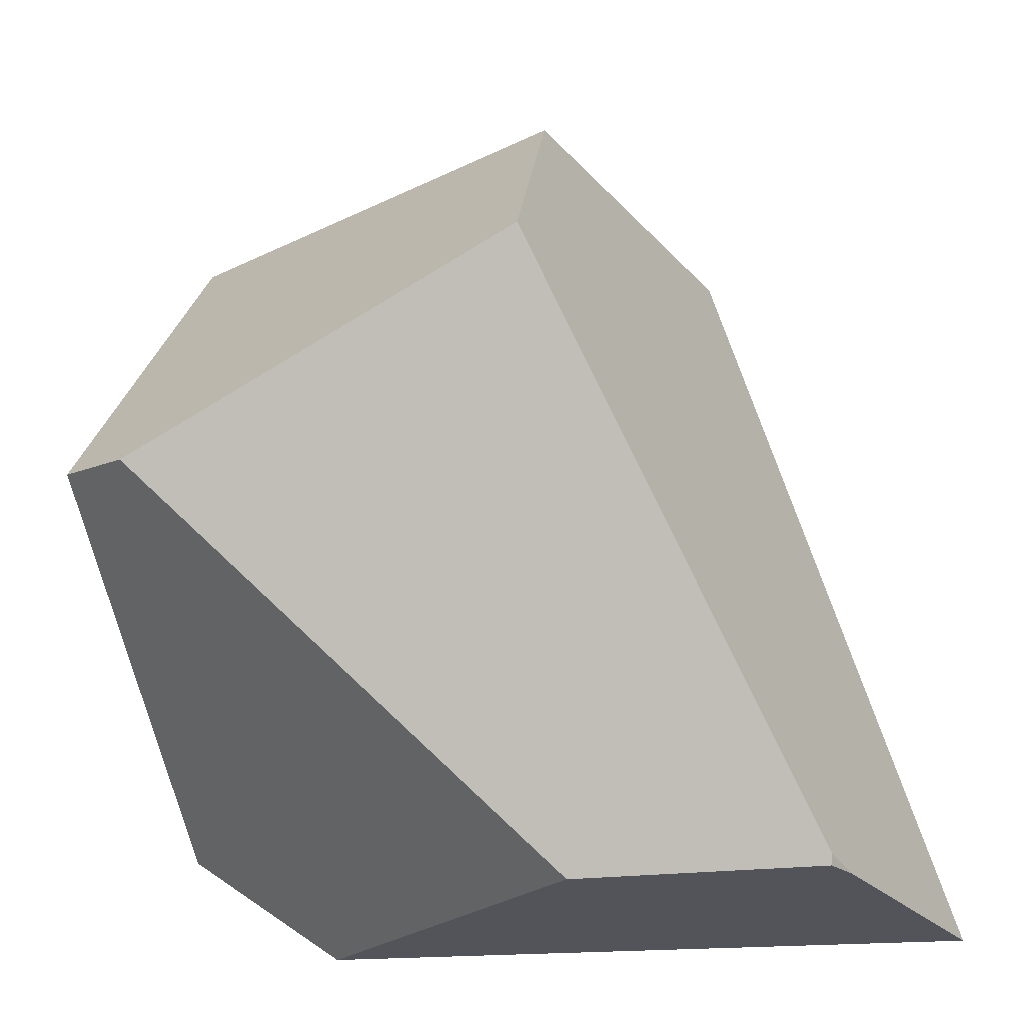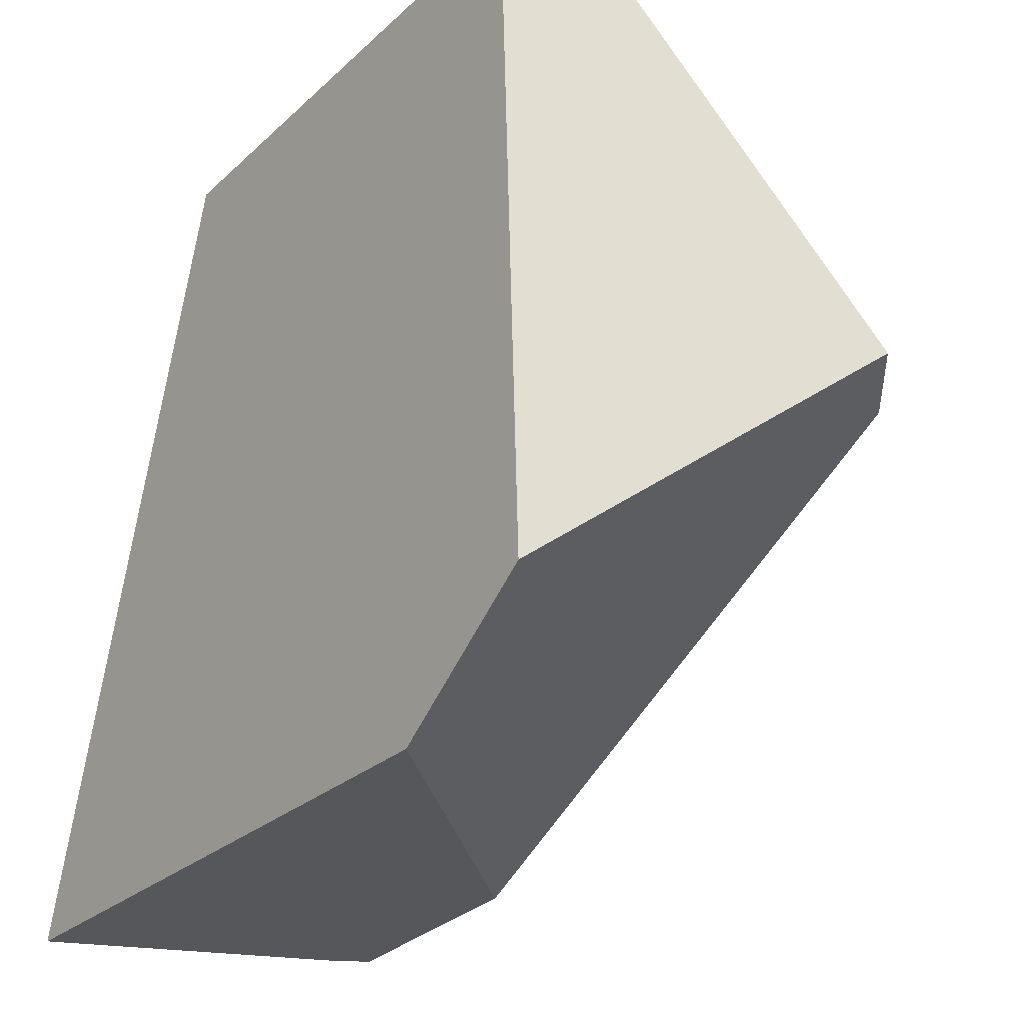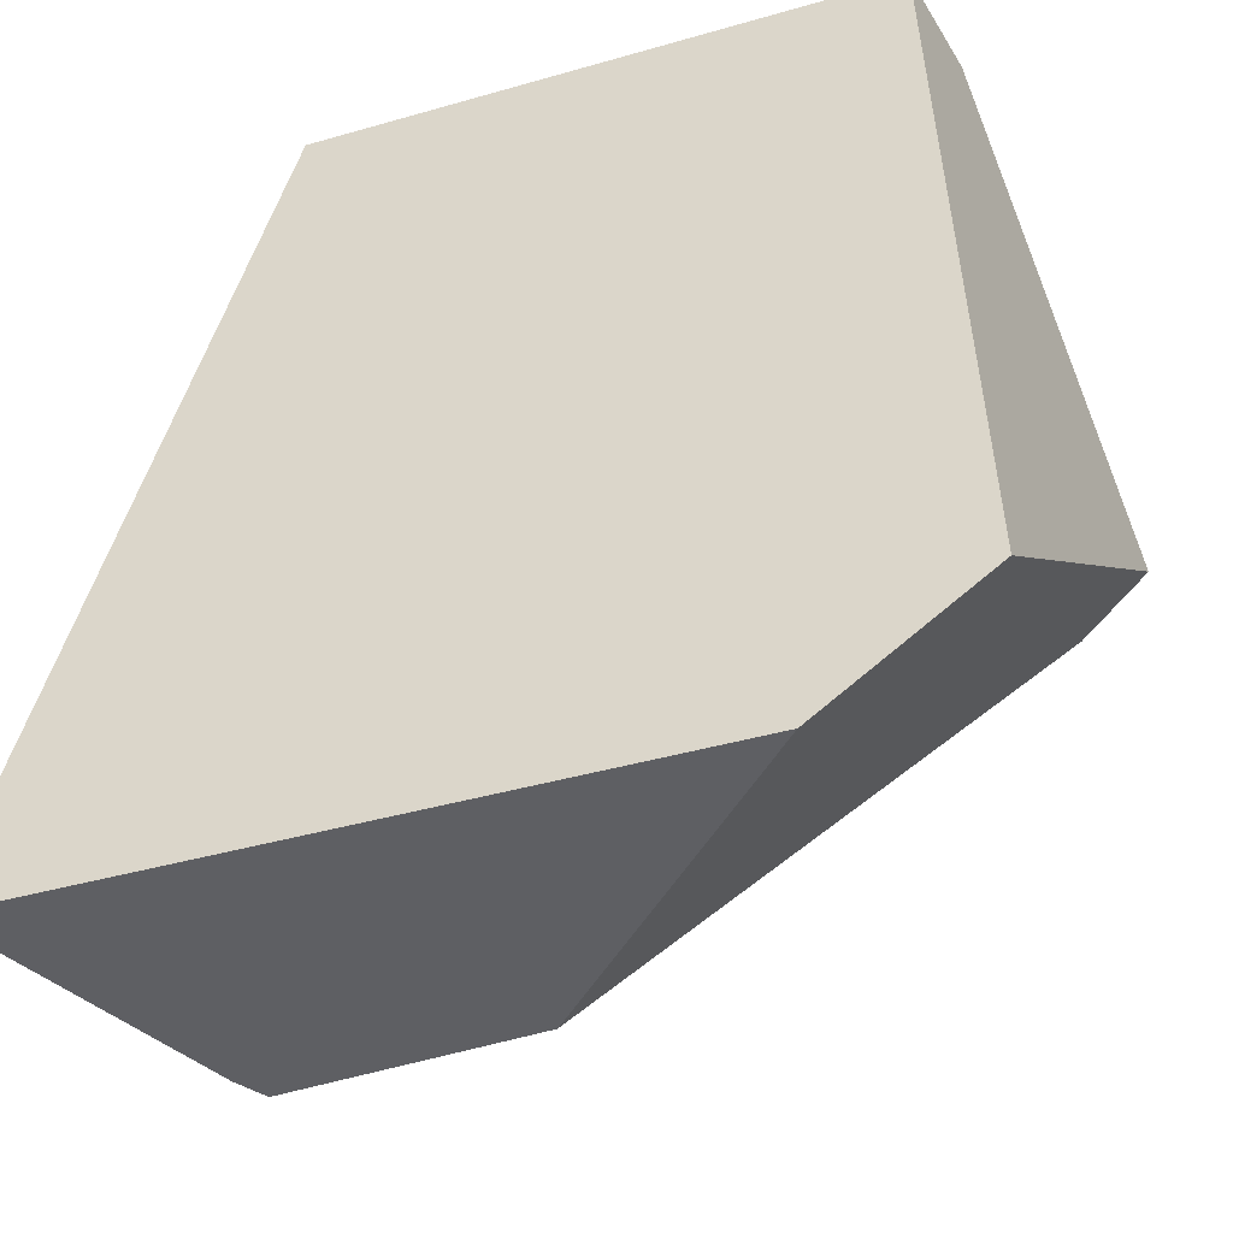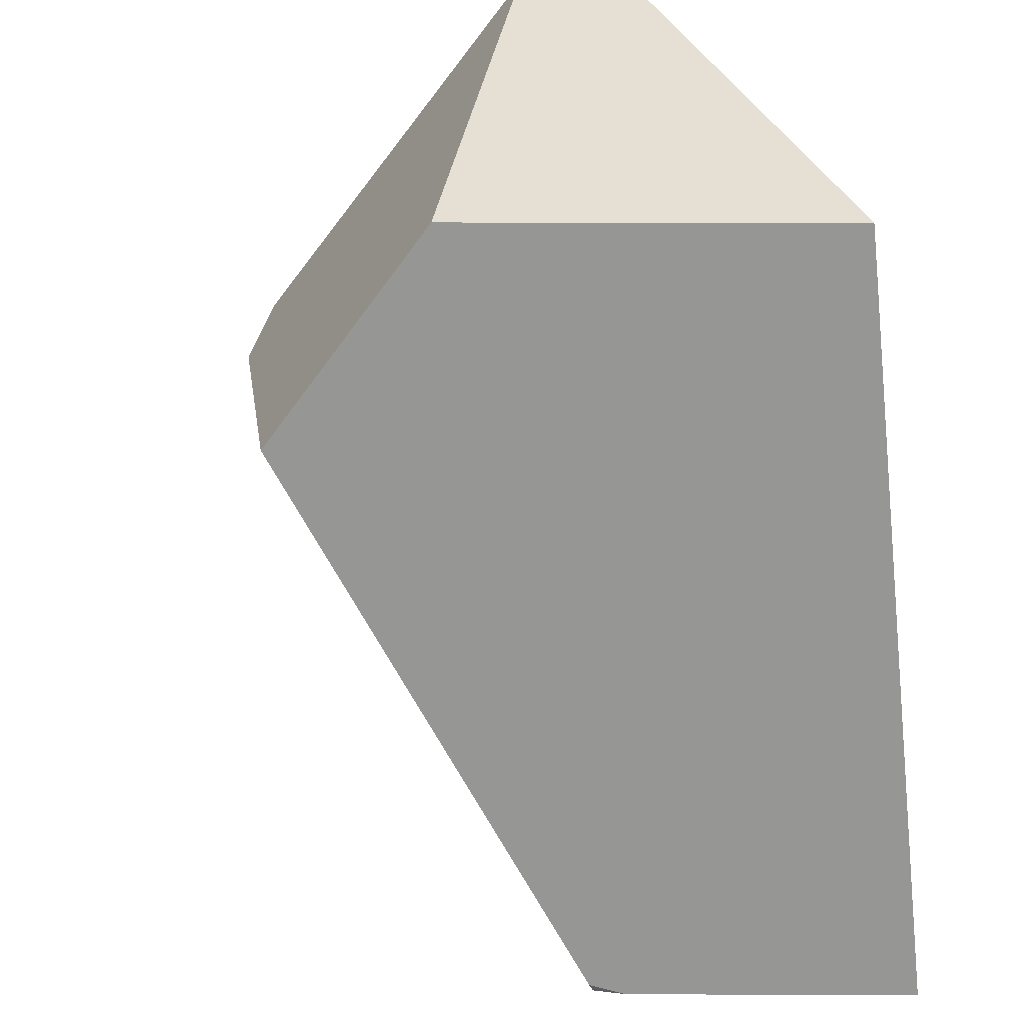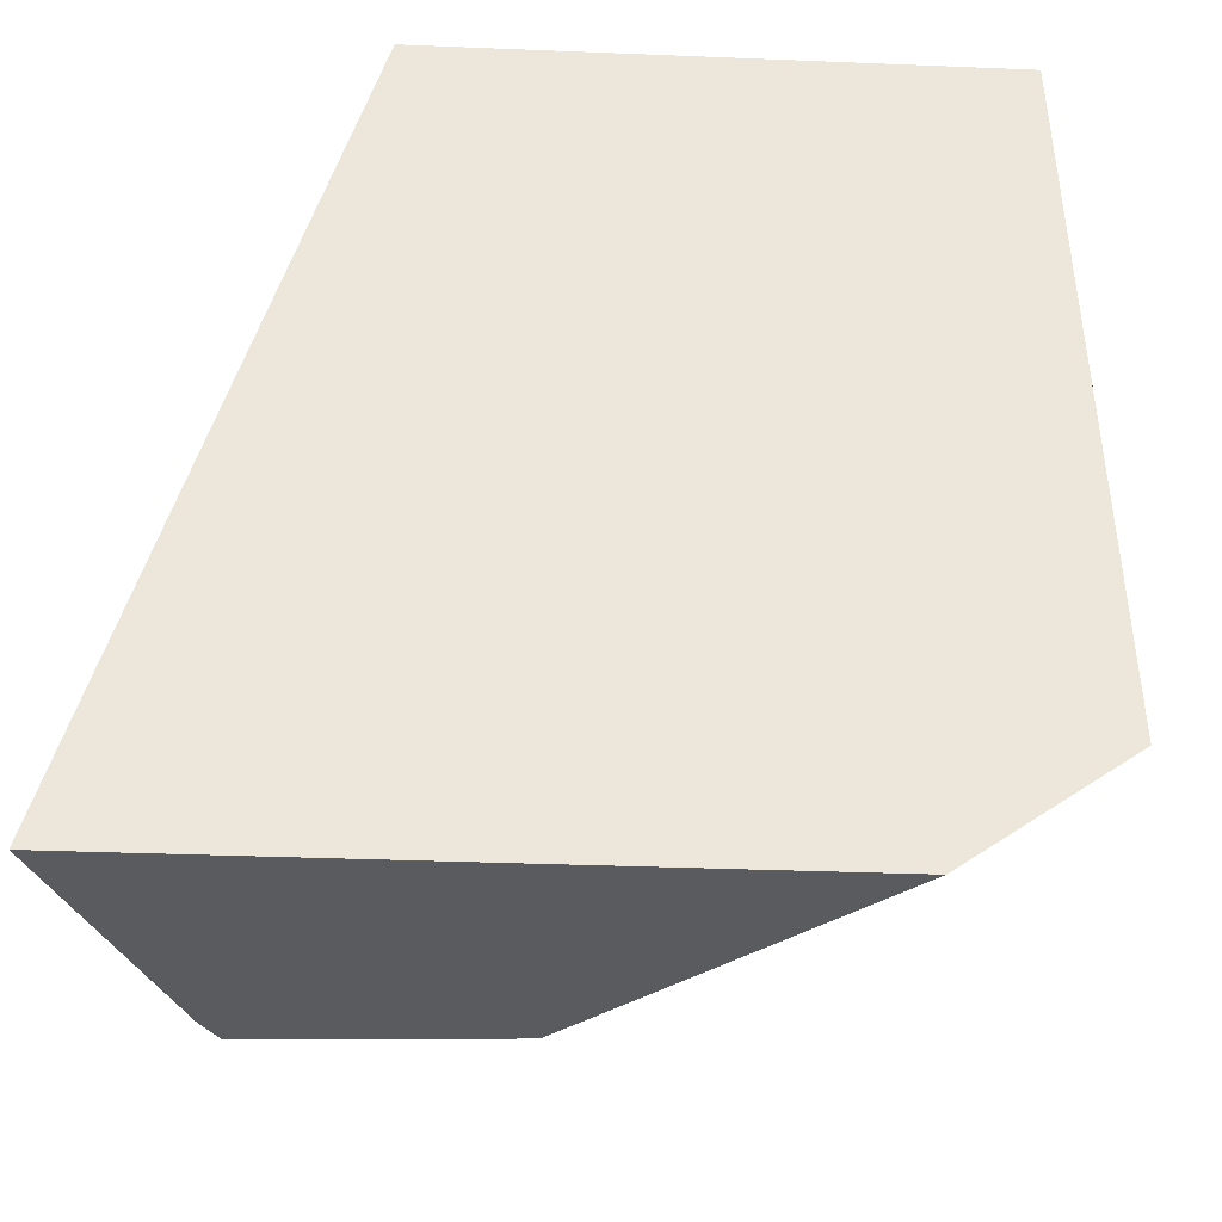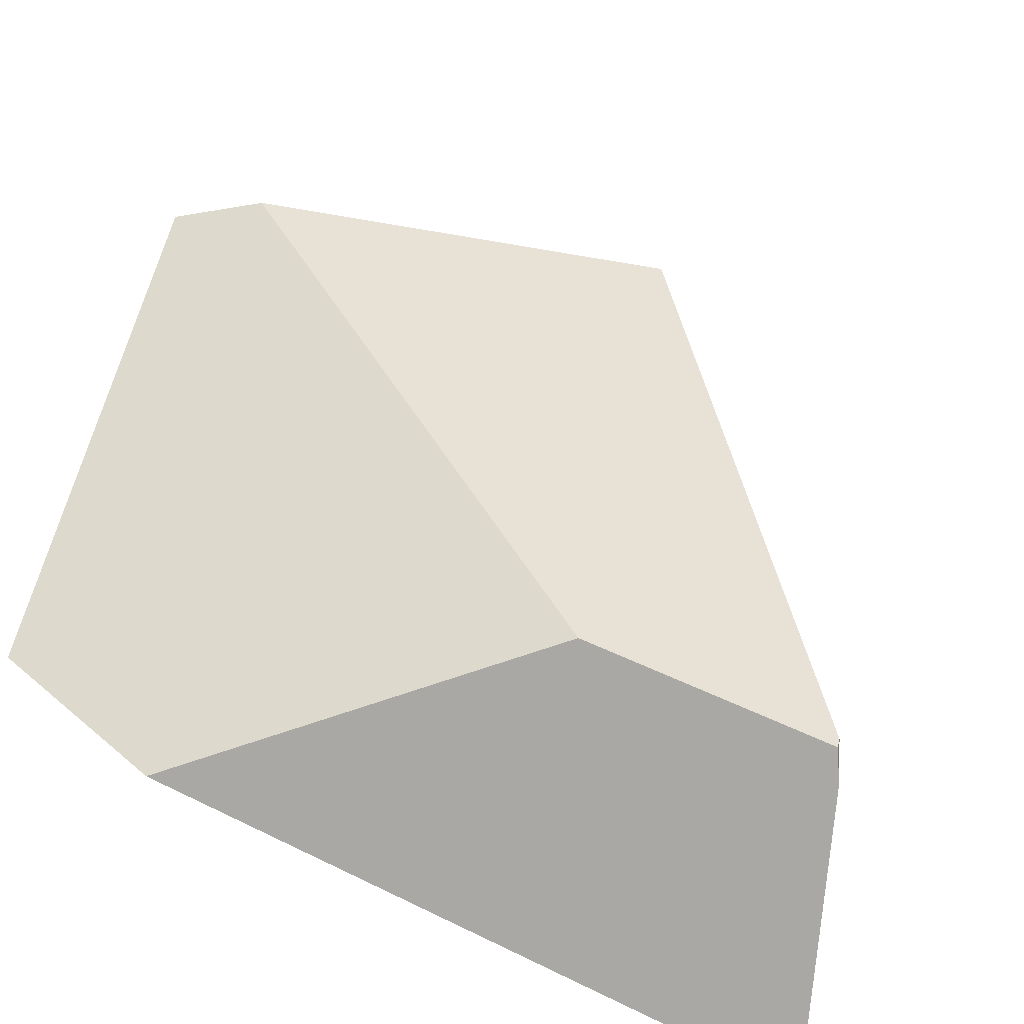
<metadata>
{"format":"obj","ext":"obj","renderer":"f3d","projection":"perspective","resolution":1024,"background":"white","views":[{"elev":-23.9,"azim":-82.6,"up":"+Z"},{"elev":-27.0,"azim":144.1,"up":"+Z"},{"elev":-41.6,"azim":109.1,"up":"+Z"},{"elev":37.9,"azim":-22.4,"up":"+Z"},{"elev":-33.3,"azim":86.8,"up":"+Z"},{"elev":-75.0,"azim":-117.5,"up":"+Z"}]}
</metadata>
<code>
g wall__sh_57
v -0.03772 -0.3226 -0.4159
v 0.2859 0.2367 -0.4159
v -0.02052 -0.05809 -0.4159
v 0.2859 0.3762 0.4159
v 0.2859 0.3954 -0.0705
v 0.2859 0.4044 -0.2975
v 0.1729 0.396 0.4159
v -0.1757 0.3879 0.004517
v -0.1179 0.4627 0.0181
v -0.005686 -0.342 -0.4159
v 0.2859 -0.4627 -0.4159
v 0.2859 -0.2113 0.4159
v 0.2859 -0.3987 -0.2042
v -0.04274 -0.3233 -0.4046
v -0.1038 -0.05003 0.4159
v -0.2859 -0.0423 0.1922
v -0.03772 -0.3226 -0.4159
v -0.03772 -0.3226 -0.4159
v -0.03772 -0.3226 -0.4159
v -0.03772 -0.3226 -0.4159
v 0.2859 0.2367 -0.4159
v 0.2859 0.2367 -0.4159
v 0.2859 0.2367 -0.4159
v 0.2859 0.2367 -0.4159
v 0.2859 0.2367 -0.4159
v 0.2859 0.2367 -0.4159
v -0.02052 -0.05809 -0.4159
v -0.02052 -0.05809 -0.4159
v -0.02052 -0.05809 -0.4159
v 0.2859 0.3762 0.4159
v 0.2859 0.3762 0.4159
v 0.2859 0.3762 0.4159
v 0.2859 0.3762 0.4159
v 0.2859 0.3954 -0.0705
v 0.2859 0.3954 -0.0705
v 0.2859 0.3954 -0.0705
v 0.2859 0.3954 -0.0705
v 0.2859 0.3954 -0.0705
v 0.2859 0.4044 -0.2975
v 0.2859 0.4044 -0.2975
v 0.2859 0.4044 -0.2975
v 0.2859 0.4044 -0.2975
v 0.1729 0.396 0.4159
v 0.1729 0.396 0.4159
v 0.1729 0.396 0.4159
v 0.1729 0.396 0.4159
v -0.1757 0.3879 0.004517
v -0.1757 0.3879 0.004517
v -0.1757 0.3879 0.004517
v -0.1757 0.3879 0.004517
v -0.1757 0.3879 0.004517
v -0.1757 0.3879 0.004517
v -0.1757 0.3879 0.004517
v -0.1179 0.4627 0.0181
v -0.1179 0.4627 0.0181
v -0.1179 0.4627 0.0181
v -0.005686 -0.342 -0.4159
v -0.005686 -0.342 -0.4159
v -0.005686 -0.342 -0.4159
v -0.005686 -0.342 -0.4159
v 0.2859 -0.4627 -0.4159
v 0.2859 -0.4627 -0.4159
v 0.2859 -0.2113 0.4159
v 0.2859 -0.2113 0.4159
v 0.2859 -0.3987 -0.2042
v 0.2859 -0.3987 -0.2042
v 0.2859 -0.3987 -0.2042
v 0.2859 -0.3987 -0.2042
v 0.2859 -0.3987 -0.2042
v 0.2859 -0.3987 -0.2042
v 0.2859 -0.3987 -0.2042
v 0.2859 -0.3987 -0.2042
v -0.04274 -0.3233 -0.4046
v -0.04274 -0.3233 -0.4046
v -0.04274 -0.3233 -0.4046
v -0.04274 -0.3233 -0.4046
v -0.1038 -0.05003 0.4159
v -0.1038 -0.05003 0.4159
v -0.1038 -0.05003 0.4159
v -0.1038 -0.05003 0.4159
v -0.1038 -0.05003 0.4159
v -0.2859 -0.0423 0.1922
v -0.2859 -0.0423 0.1922
v -0.2859 -0.0423 0.1922
g wall__sh_57_0
f 2 1 3
f 5 21 6
f 10 23 11
f 18 24 57
f 37 30 13
f 25 38 65
f 66 61 26
f 67 31 12
f 15 63 32
f 33 45 77
f 39 22 27
f 8 28 17
f 9 40 47
f 41 29 48
f 34 42 54
f 35 55 7
f 43 4 36
f 44 56 49
f 16 50 14
f 51 19 73
f 74 20 58
f 78 46 52
f 53 82 79
f 59 62 68
f 69 64 80
f 70 81 83
f 71 84 75
f 76 60 72

</code>
